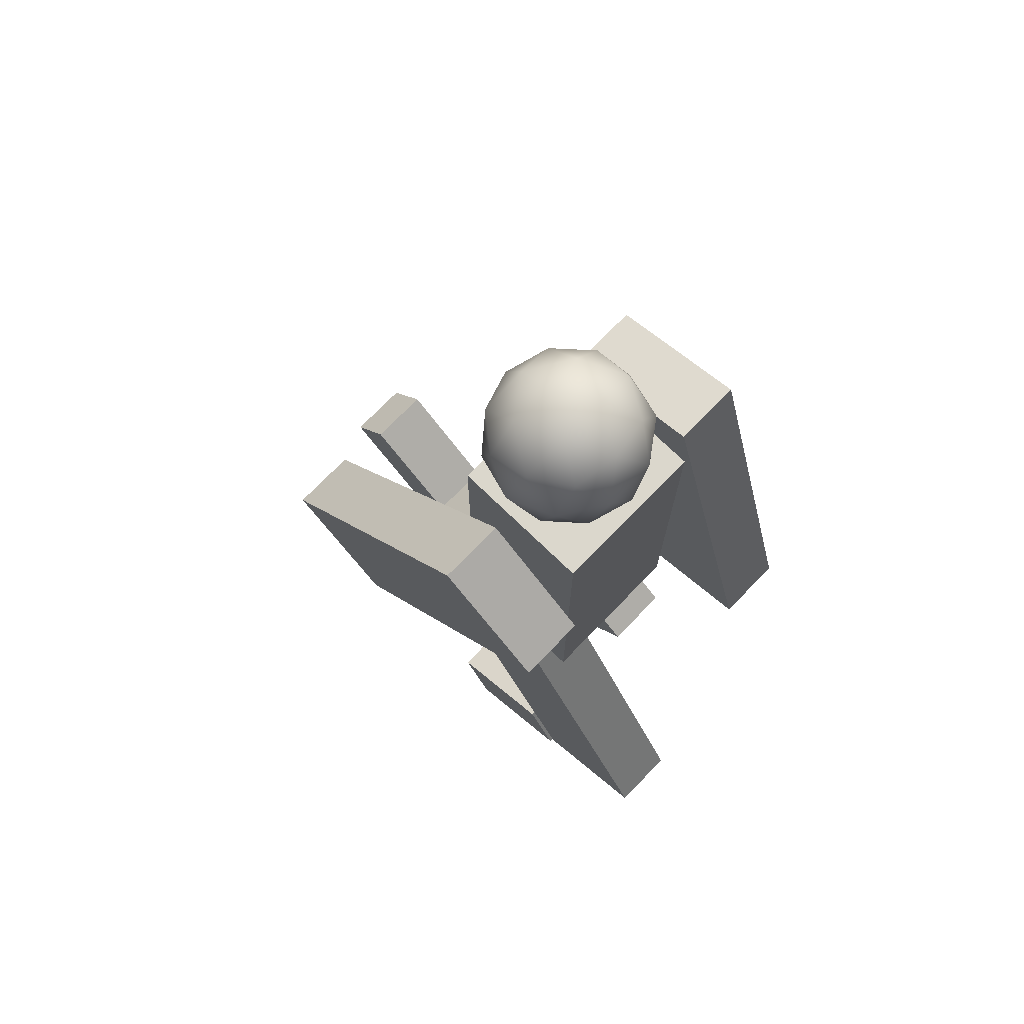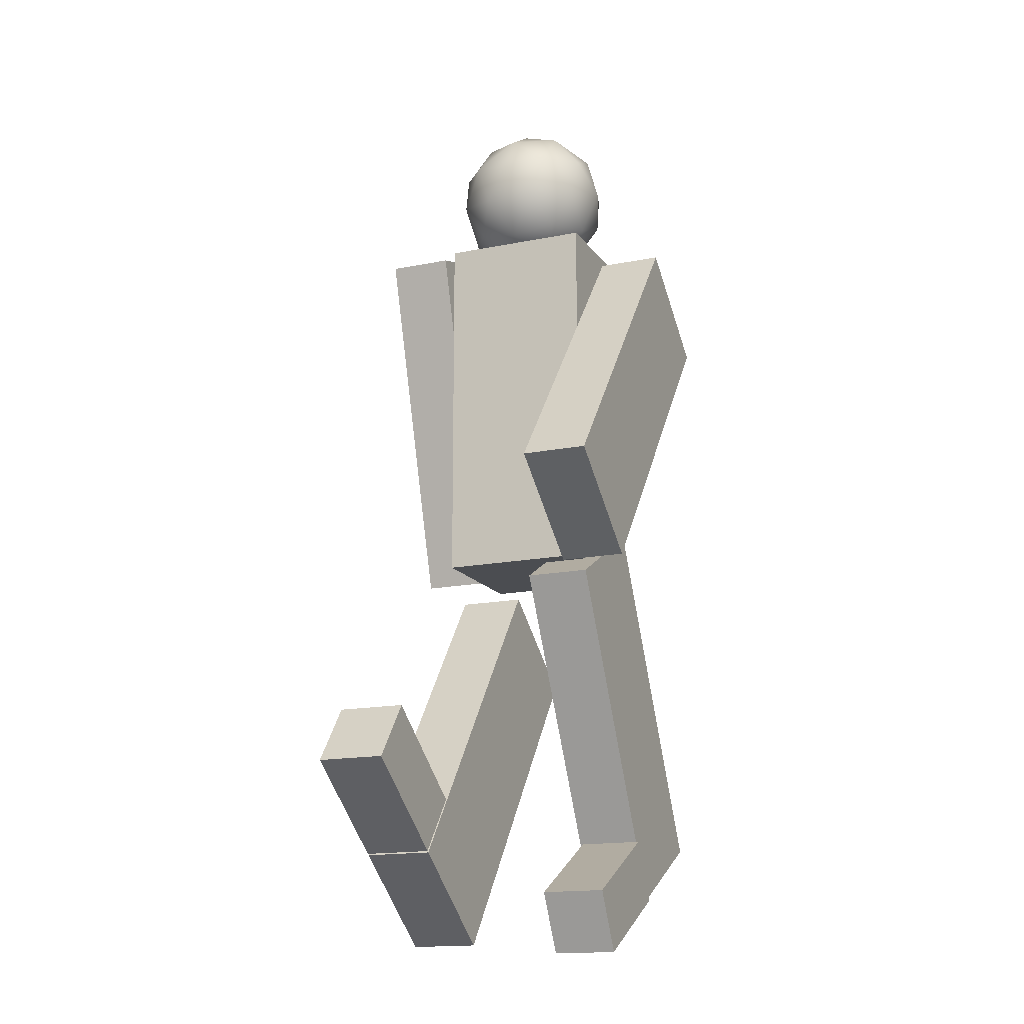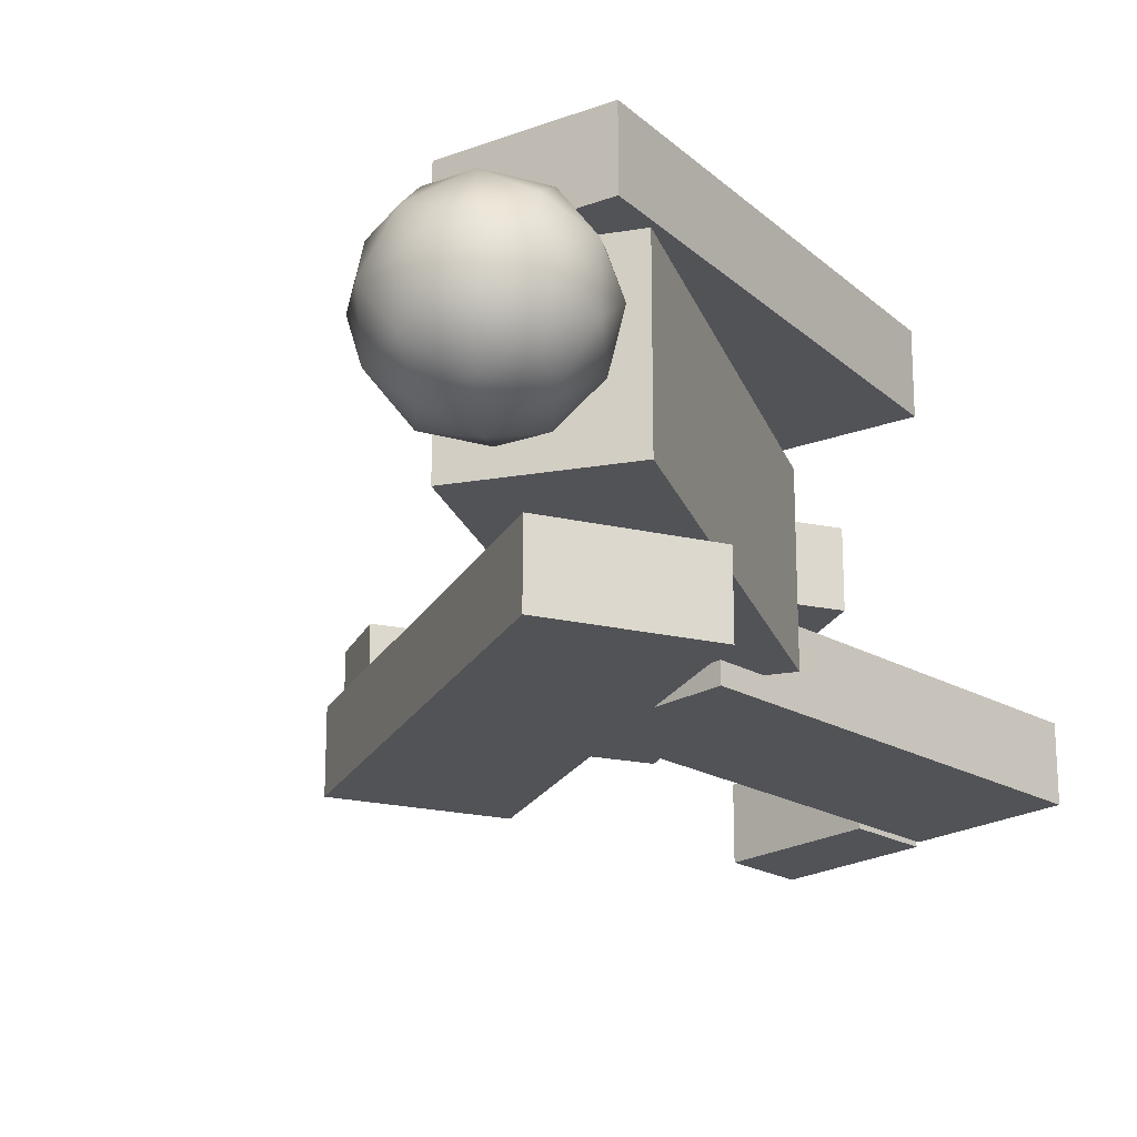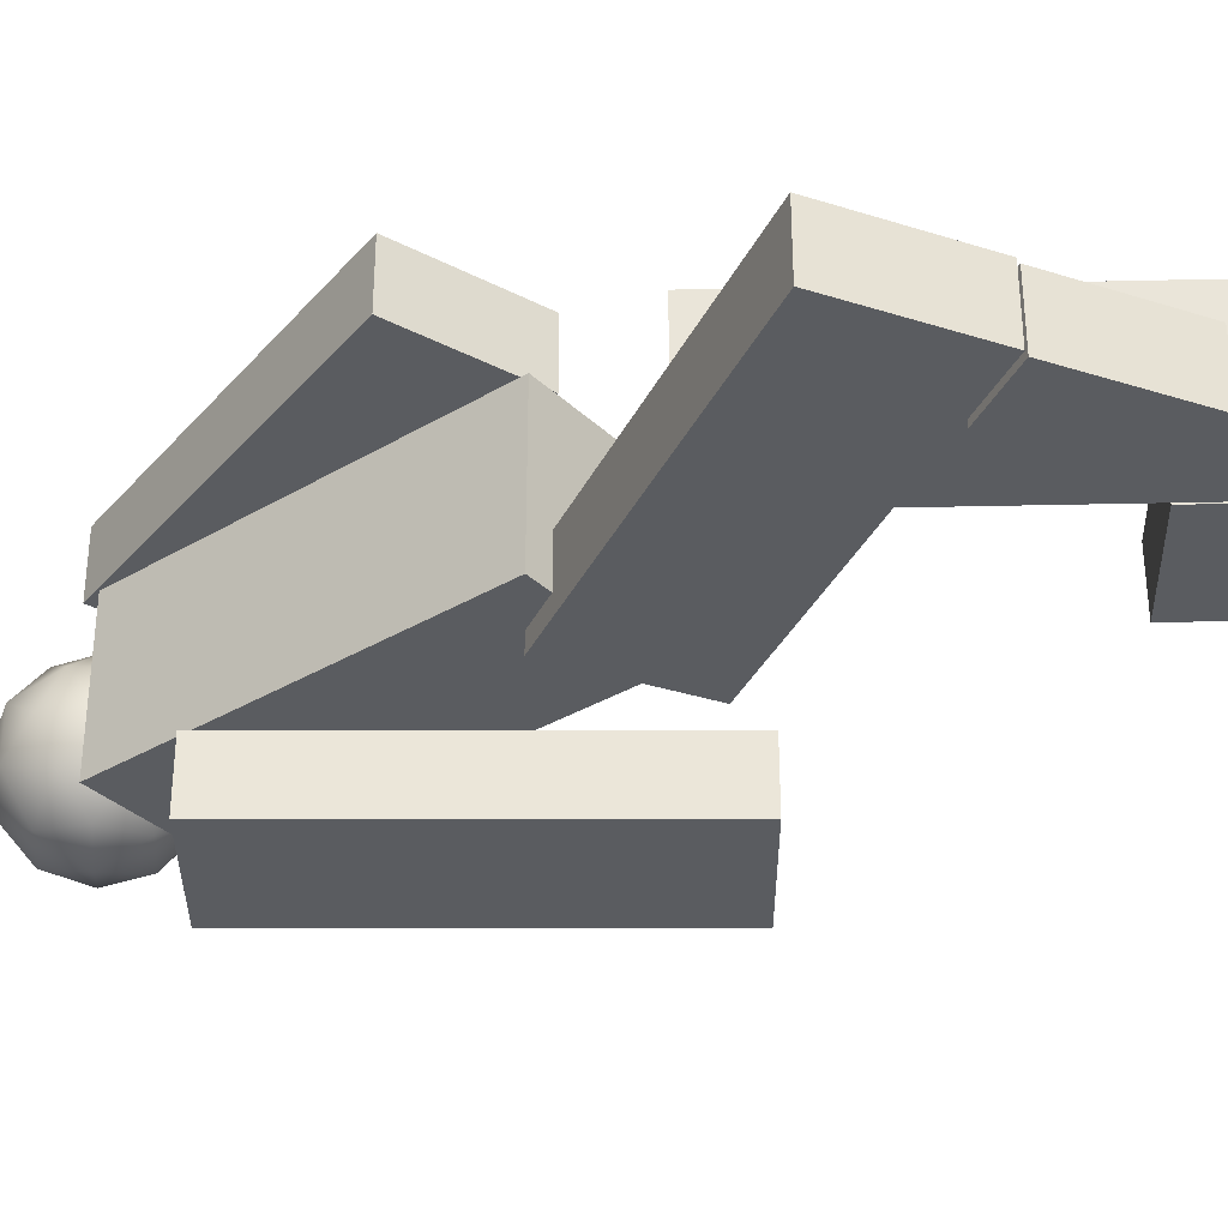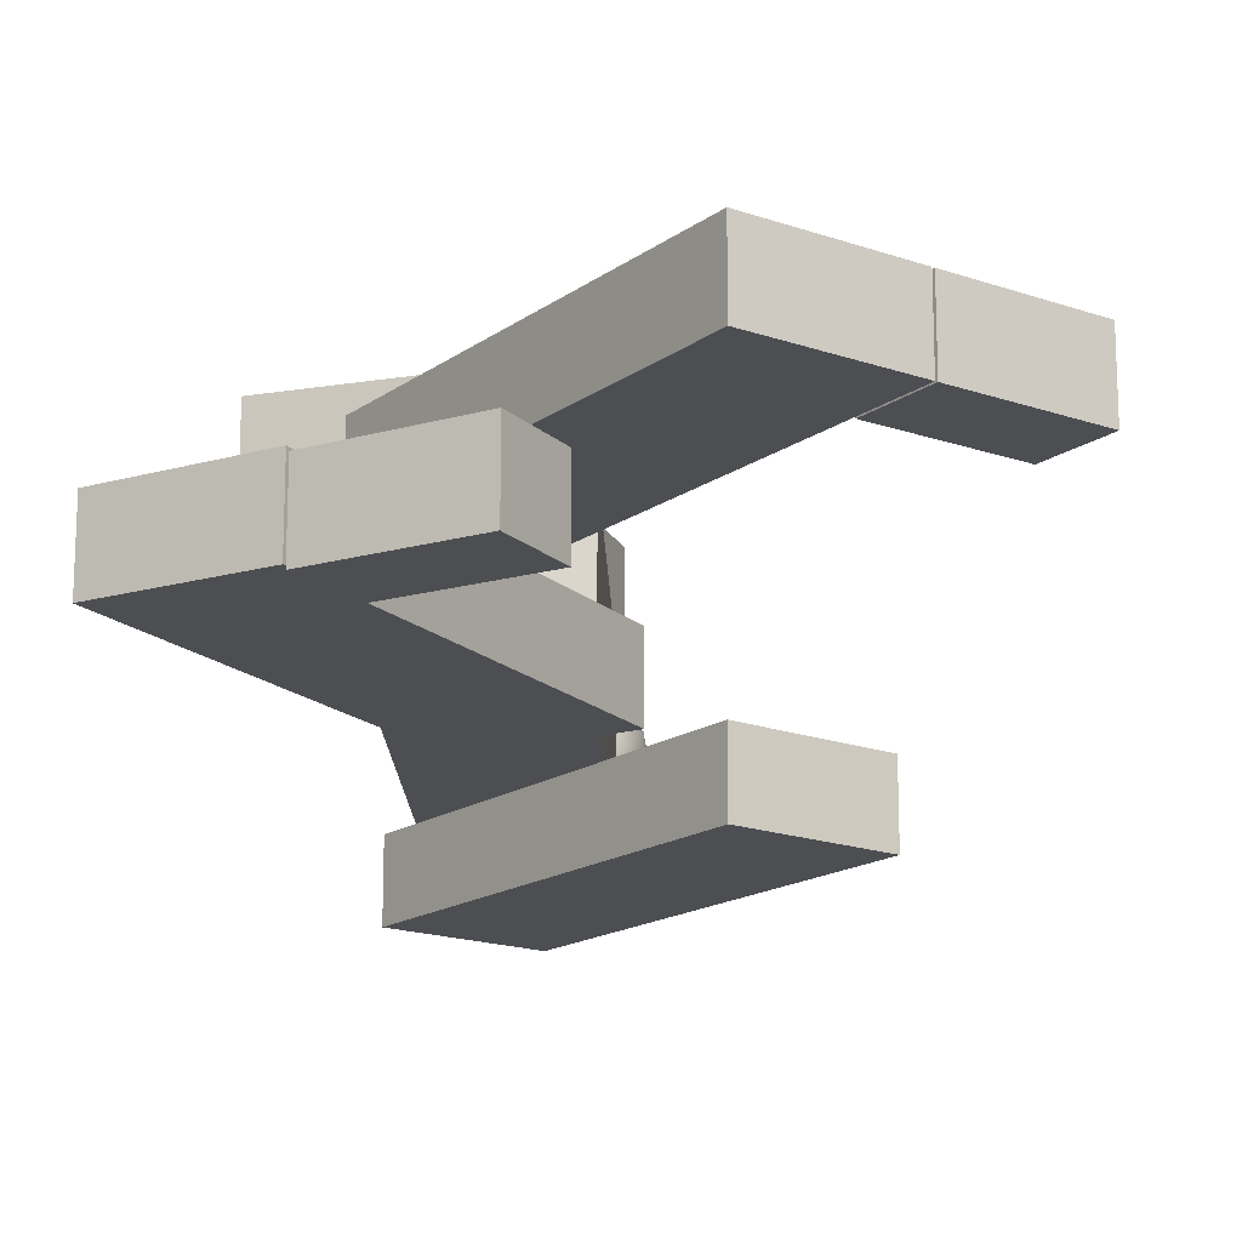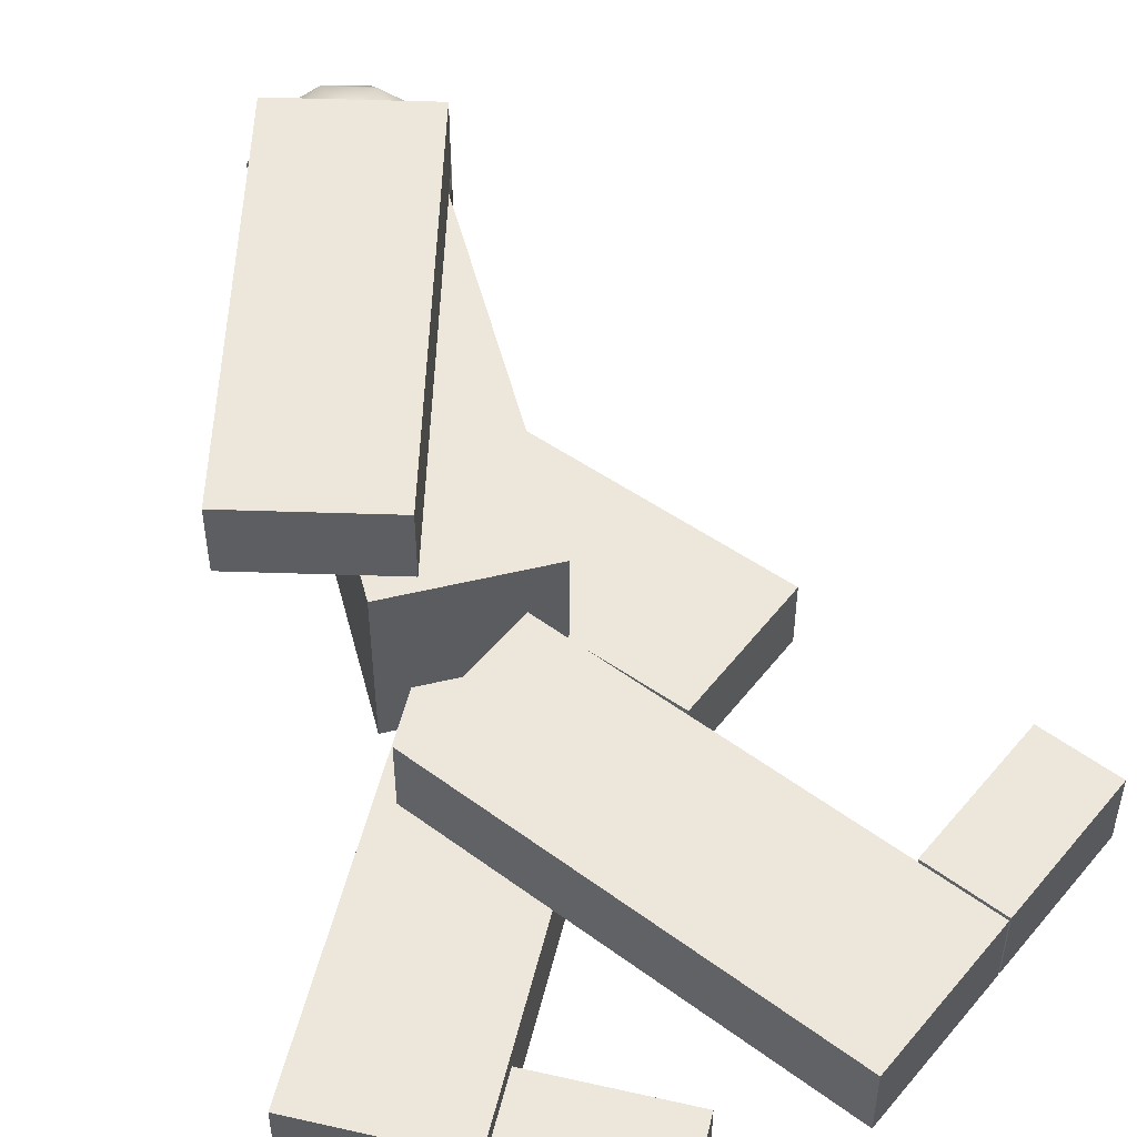
<metadata>
{"format":"obj","ext":"obj","renderer":"f3d","projection":"perspective","resolution":1024,"background":"white","views":[{"elev":73.3,"azim":-135.9,"up":"+Y"},{"elev":-15.8,"azim":113.0,"up":"+Y"},{"elev":-21.8,"azim":-163.2,"up":"+Z"},{"elev":-34.4,"azim":-51.3,"up":"+Z"},{"elev":-16.8,"azim":1.7,"up":"+Z"},{"elev":52.3,"azim":-14.5,"up":"+Z"}]}
</metadata>
<code>
o Cube
v -0.07881 -0.1375 0.3014
v -0.07881 1.001 0.3014
v -0.07881 -0.1375 -0.1555
v -0.07881 1.001 -0.1555
v 0.3329 -0.1375 0.3014
v 0.3329 1.001 0.3014
v 0.3329 -0.1375 -0.1555
v 0.3329 1.001 -0.1555
v -0.07881 1.001 -0.02179
v -0.07881 -0.1375 -0.02179
v 0.3329 1.001 -0.02179
v 0.3329 -0.1375 -0.02179
v -0.07881 -0.1375 0.05081
v 0.3329 1.001 0.05081
v -0.07881 1.001 0.05081
v 0.3329 -0.1375 0.05081
f 9 4 3 10
f 4 8 7 3
f 14 6 5 16
f 6 2 1 5
f 10 3 7 12
f 11 8 4 9
f 13 10 12 16
f 8 11 12 7
f 2 15 13 1
f 1 13 16 5
f 6 14 15 2
f 14 11 9 15
f 15 9 10 13
f 11 14 16 12
o Icosphere
v 0.1006 0.9734 0.07259
v 0.3071 1.059 0.2016
v 0.07012 1.122 0.2813
v -0.07637 1.161 0.07259
v 0.07012 1.122 -0.1361
v 0.3071 1.059 -0.05639
v 0.2578 1.299 0.2813
v 0.02079 1.362 0.2016
v 0.02079 1.362 -0.05639
v 0.2578 1.299 -0.1361
v 0.4043 1.26 0.07259
v 0.2273 1.447 0.07259
v 0.07156 1.019 0.1953
v 0.2109 0.9819 0.1484
v 0.193 1.069 0.2711
v 0.3323 1.032 0.07259
v 0.2109 0.9819 -0.003222
v -0.01454 1.042 0.07259
v -0.03246 1.129 0.1953
v 0.07156 1.019 -0.05008
v -0.03246 1.129 -0.05008
v 0.193 1.069 -0.1259
v 0.3894 1.15 0.1484
v 0.3894 1.15 -0.003222
v 0.164 1.21 0.3179
v 0.3033 1.173 0.2711
v -0.06146 1.271 0.1484
v 0.02465 1.248 0.2711
v 0.02465 1.248 -0.1259
v -0.06146 1.271 -0.003222
v 0.3033 1.173 -0.1259
v 0.164 1.21 -0.1728
v 0.3604 1.291 0.1953
v 0.135 1.352 0.2711
v -0.004348 1.389 0.07259
v 0.135 1.352 -0.1259
v 0.3604 1.291 -0.05008
v 0.2564 1.402 0.1953
v 0.3425 1.379 0.07259
v 0.1171 1.439 0.1484
v 0.1171 1.439 -0.003222
v 0.2564 1.402 -0.05008
f 17 30 29
f 18 30 32
f 17 29 34
f 17 34 36
f 17 36 33
f 18 32 39
f 19 31 41
f 20 35 43
f 21 37 45
f 22 38 47
f 18 39 42
f 19 41 44
f 20 43 46
f 21 45 48
f 22 47 40
f 23 49 54
f 24 50 56
f 25 51 57
f 26 52 58
f 27 53 55
f 55 58 28
f 55 53 58
f 53 26 58
f 58 57 28
f 58 52 57
f 52 25 57
f 57 56 28
f 57 51 56
f 51 24 56
f 56 54 28
f 56 50 54
f 50 23 54
f 54 55 28
f 54 49 55
f 49 27 55
f 40 53 27
f 40 47 53
f 47 26 53
f 48 52 26
f 48 45 52
f 45 25 52
f 46 51 25
f 46 43 51
f 43 24 51
f 44 50 24
f 44 41 50
f 41 23 50
f 42 49 23
f 42 39 49
f 39 27 49
f 47 48 26
f 47 38 48
f 38 21 48
f 45 46 25
f 45 37 46
f 37 20 46
f 43 44 24
f 43 35 44
f 35 19 44
f 41 42 23
f 41 31 42
f 31 18 42
f 39 40 27
f 39 32 40
f 32 22 40
f 33 38 22
f 33 36 38
f 36 21 38
f 36 37 21
f 36 34 37
f 34 20 37
f 34 35 20
f 34 29 35
f 29 19 35
f 32 33 22
f 32 30 33
f 30 17 33
f 29 31 19
f 29 30 31
f 30 18 31
o Cube.002
v -0.4787 -1.024 -0.01596
v 0.05975 -0.02113 -0.01596
v -0.4787 -1.024 -0.2117
v 0.05975 -0.02113 -0.2117
v -0.1159 -1.219 -0.01596
v 0.4225 -0.2159 -0.01596
v -0.1159 -1.219 -0.2117
v 0.4225 -0.2159 -0.2117
f 60 62 61 59
f 62 66 65 61
f 66 64 63 65
f 64 60 59 63
f 59 61 65 63
f 64 66 62 60
o Cube.004
v -0.1106 -1.221 -0.0262
v -0.01223 -1.038 -0.0262
v -0.1106 -1.221 -0.2219
v -0.01223 -1.038 -0.2219
v 0.2338 -1.406 -0.0262
v 0.3322 -1.223 -0.0262
v 0.2338 -1.406 -0.2219
v 0.3322 -1.223 -0.2219
f 68 70 69 67
f 70 74 73 69
f 74 72 71 73
f 72 68 67 71
f 67 69 73 71
f 72 74 70 68
o Cube.001
v 0.5777 -1.398 0.3014
v -0.1066 -0.4888 0.3014
v 0.5777 -1.398 0.1057
v -0.1066 -0.4888 0.1057
v 0.9067 -1.151 0.3014
v 0.2223 -0.2413 0.3014
v 0.9067 -1.151 0.1057
v 0.2223 -0.2413 0.1057
f 76 78 77 75
f 78 82 81 77
f 82 80 79 81
f 80 76 75 79
f 75 77 81 79
f 80 82 78 76
o Cube.003
v 0.9115 -1.147 0.3014
v 0.7865 -0.9809 0.3014
v 0.9115 -1.147 0.1057
v 0.7865 -0.9809 0.1057
v 1.224 -0.912 0.3014
v 1.099 -0.7458 0.3014
v 1.224 -0.912 0.1057
v 1.099 -0.7458 0.1057
f 84 86 85 83
f 86 90 89 85
f 90 88 87 89
f 88 84 83 87
f 83 85 89 87
f 88 90 86 84
o Cube.006
v 0.5736 -0.217 -0.1952
v -0.1378 0.6714 -0.1952
v 0.5736 -0.217 -0.3909
v -0.1378 0.6714 -0.3909
v 0.895 0.04042 -0.1952
v 0.1836 0.9288 -0.1952
v 0.895 0.04042 -0.3909
v 0.1836 0.9288 -0.3909
f 92 94 93 91
f 94 98 97 93
f 98 96 95 97
f 96 92 91 95
f 91 93 97 95
f 96 98 94 92
o Cube.005
v -0.3664 -0.003464 0.5228
v -0.04273 1.088 0.5228
v -0.3664 -0.003464 0.3271
v -0.04273 1.088 0.3271
v 0.02835 -0.1205 0.5228
v 0.352 0.9706 0.5228
v 0.02835 -0.1205 0.3271
v 0.352 0.9706 0.3271
f 100 102 101 99
f 102 106 105 101
f 106 104 103 105
f 104 100 99 103
f 99 101 105 103
f 104 106 102 100

</code>
